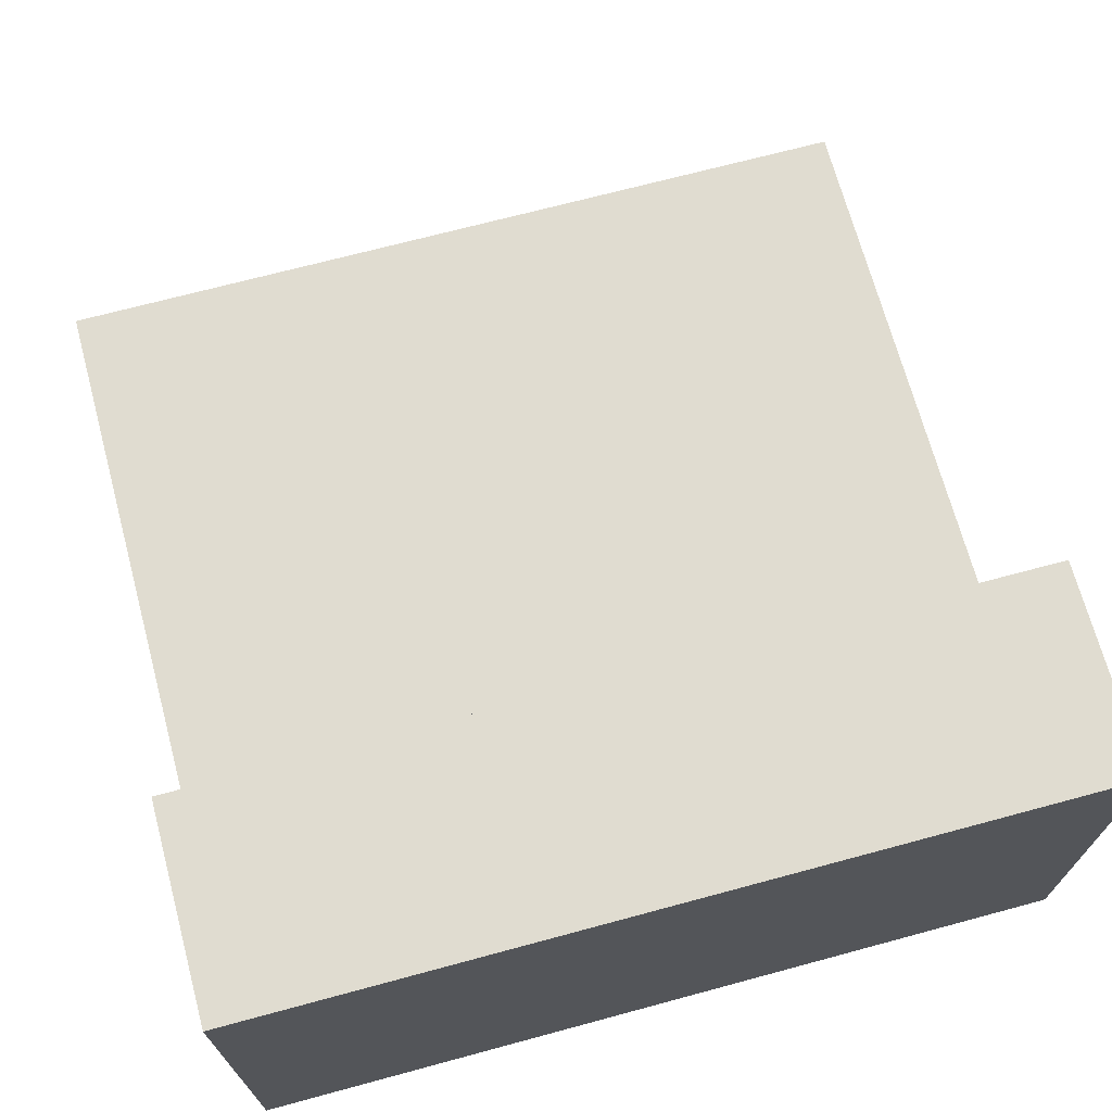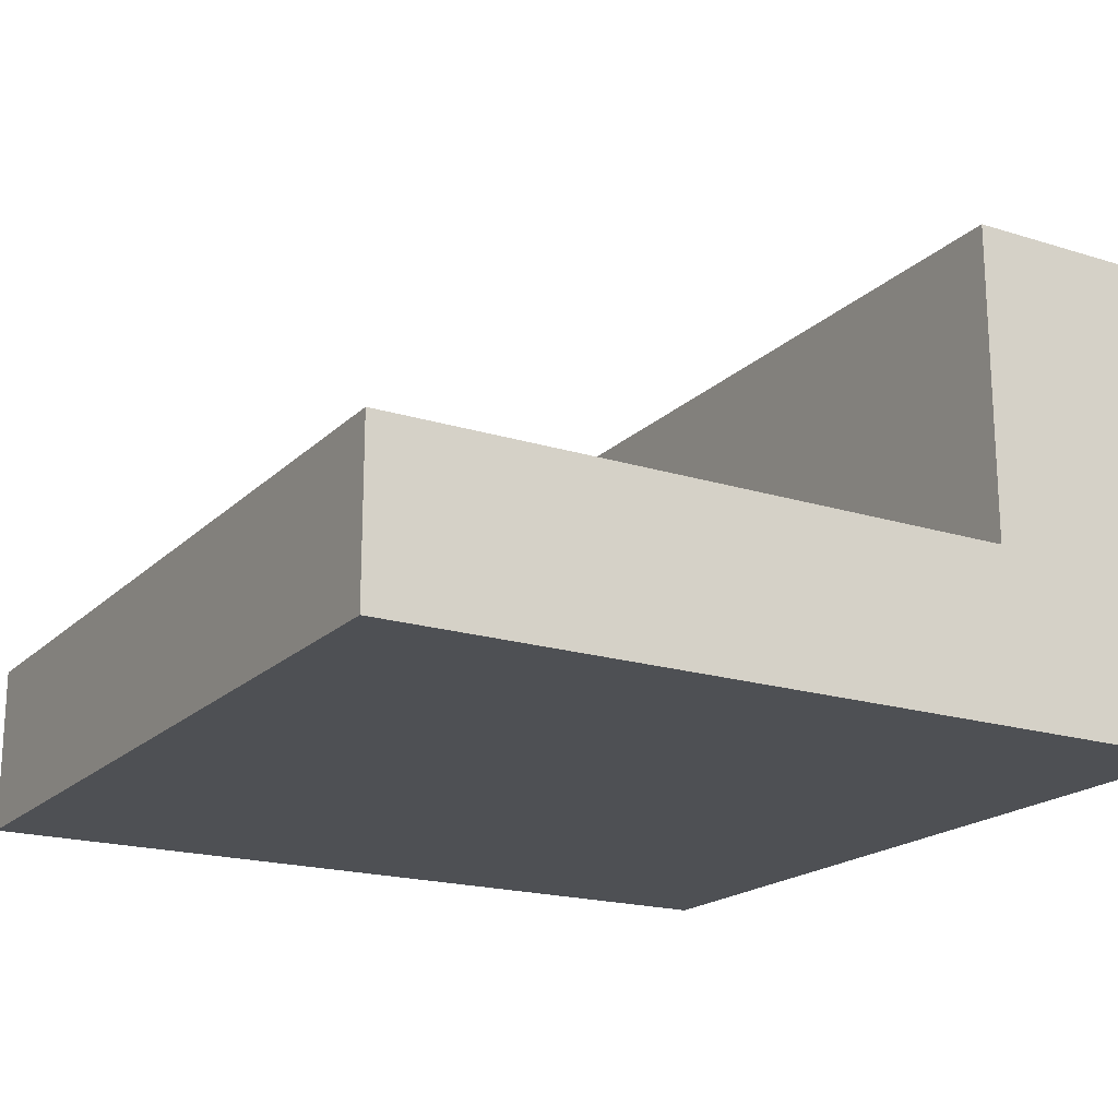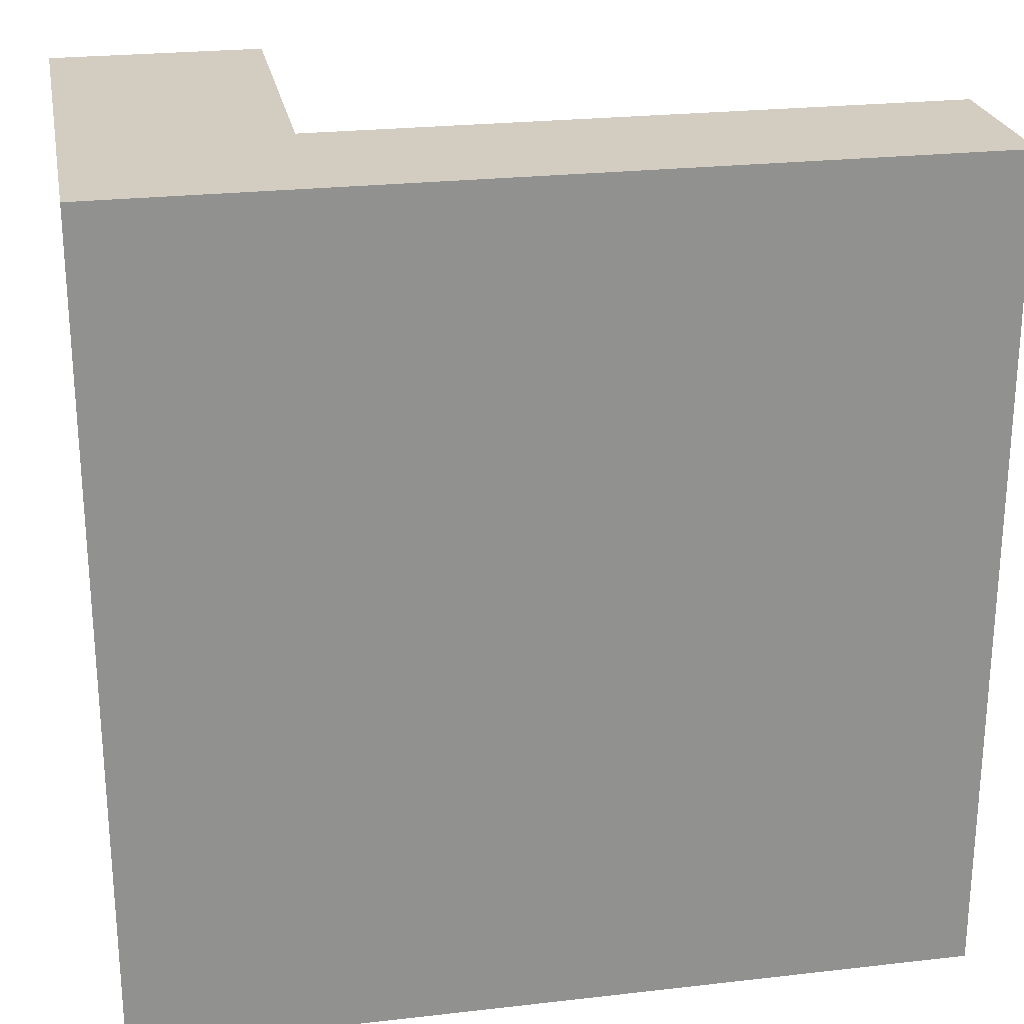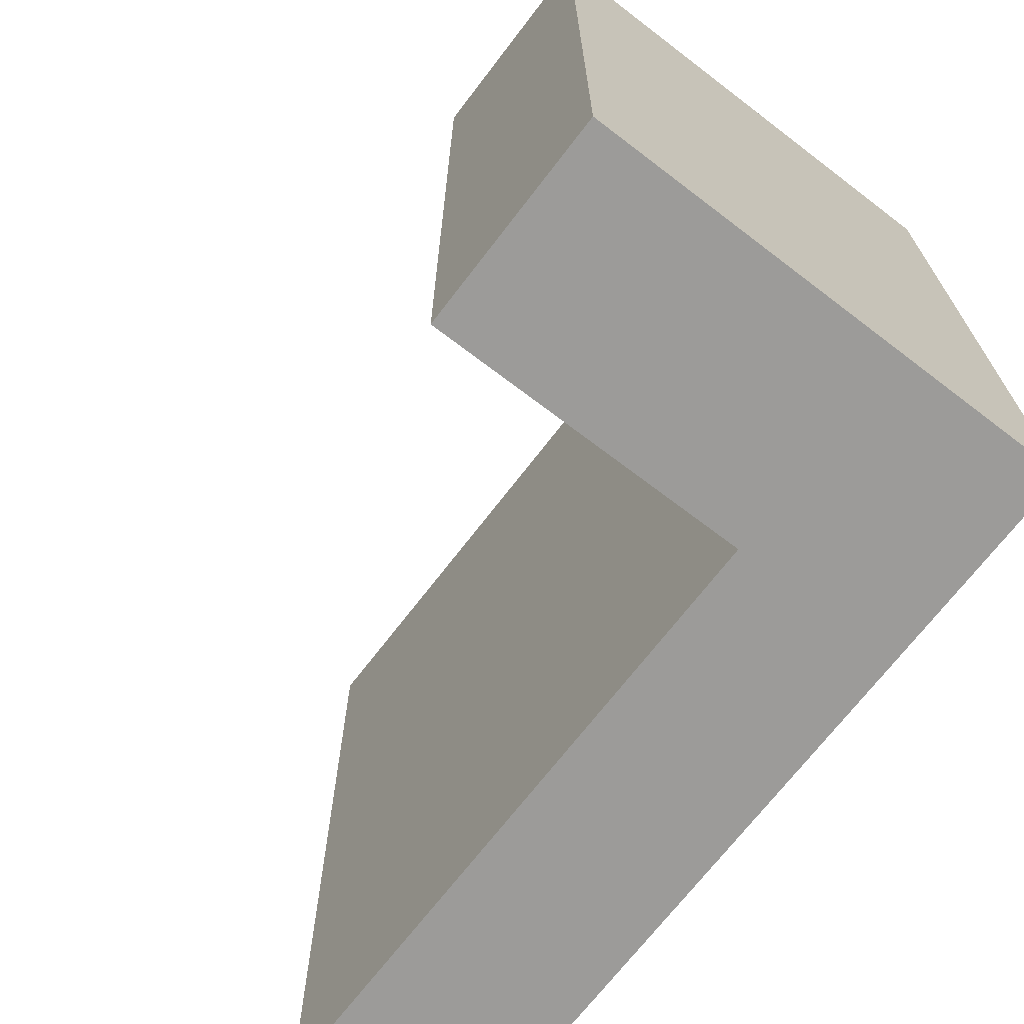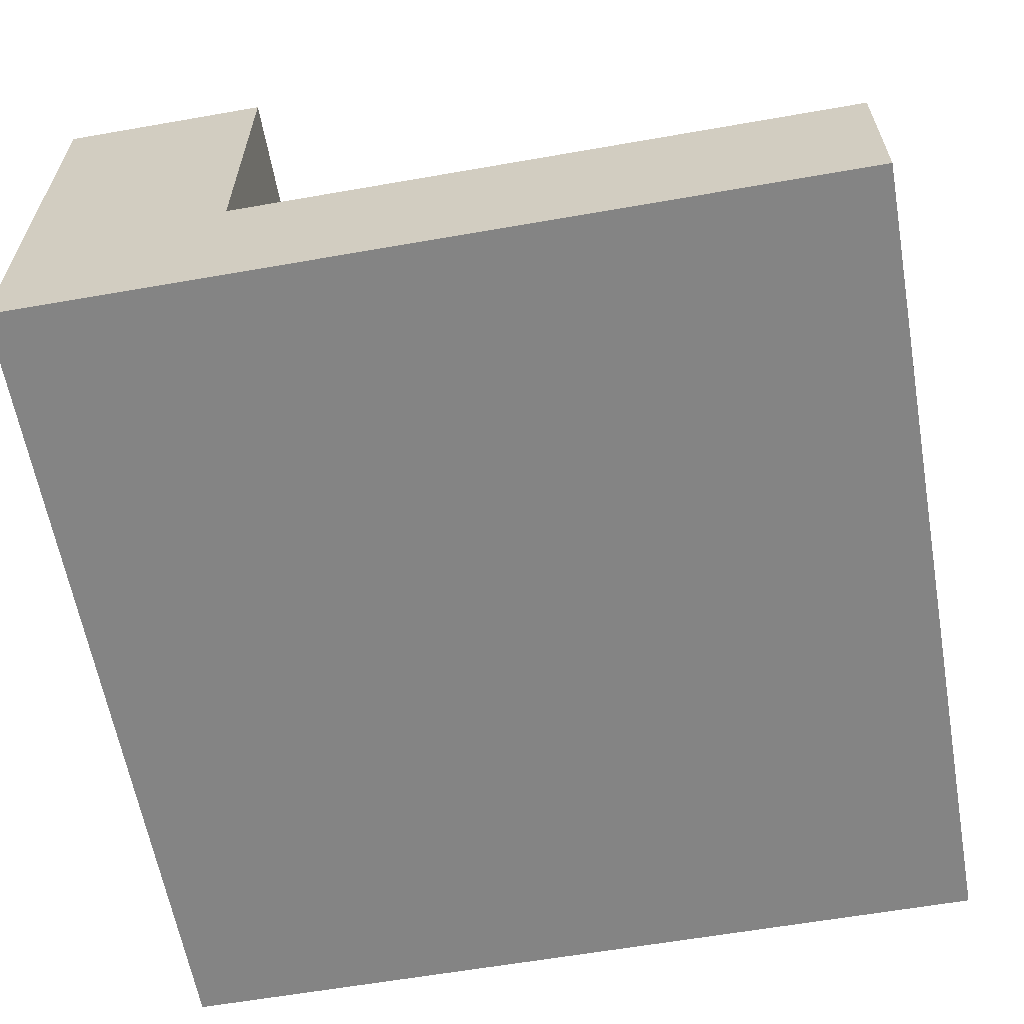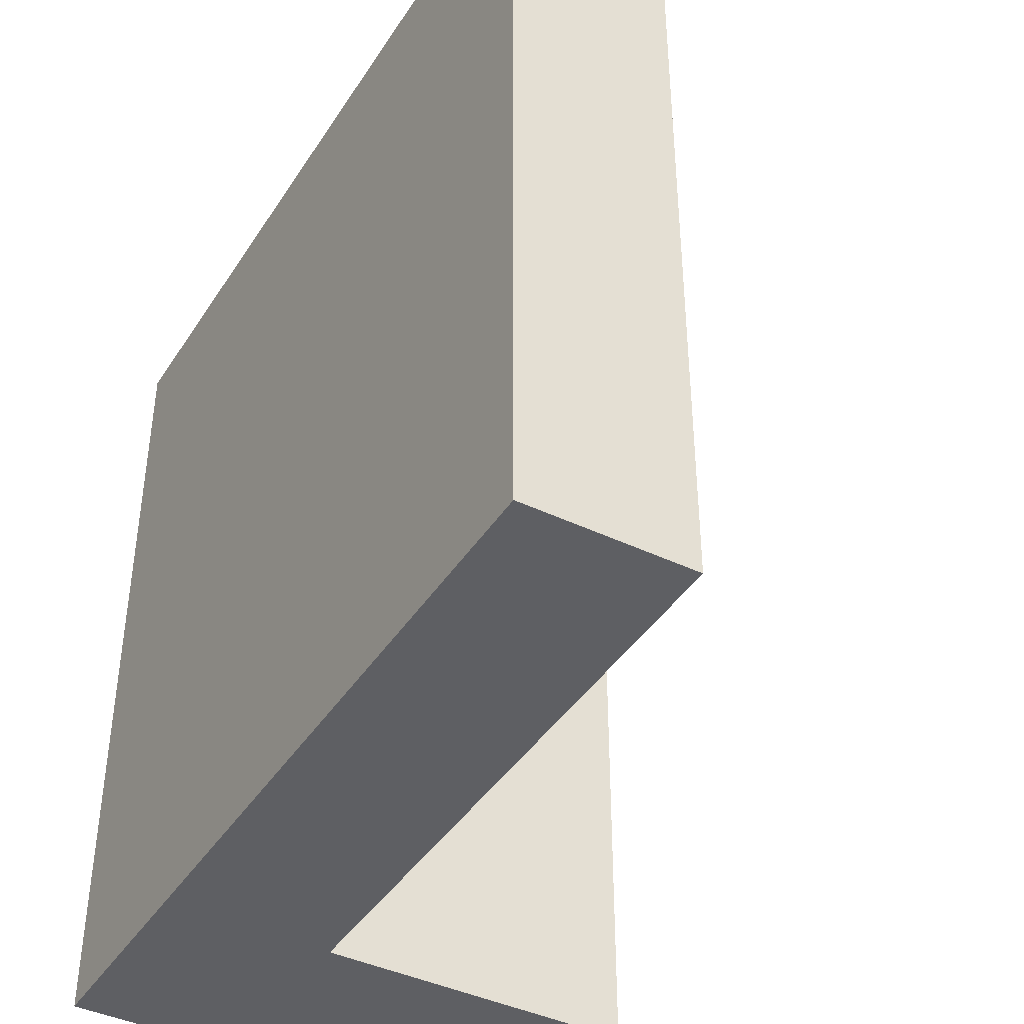
<metadata>
{"format":"obj","ext":"obj","renderer":"f3d","projection":"perspective","resolution":1024,"background":"white","views":[{"elev":69.7,"azim":-105.1,"up":"+Y"},{"elev":-19.0,"azim":149.5,"up":"+Y"},{"elev":24.4,"azim":-10.7,"up":"+Z"},{"elev":-69.8,"azim":-127.4,"up":"+Z"},{"elev":-61.4,"azim":10.1,"up":"+Y"},{"elev":-41.7,"azim":59.9,"up":"+Z"}]}
</metadata>
<code>
o Mesh1_Group1_Model.092
v 3 0.3 0
v 0.75 0.3 0
v 0.75 0.6 0
v 0.75 1.73 0
v 0 1.73 0
v 0 0 -0
v 3 0 0
v 3 0.6 0
v 3 0.3 -3
v 3 0.6 -3
v 3 0 -3
v 0.75 0.6 -3
v 0.75 0.3 -3
v 0 0 -3
v 0 1.73 -3
v 0.75 1.73 -3
f 2 3 6
f 11 9 1 7
f 14 15 16 12
f 12 13 14
f 16 4 3 12
f 5 4 16 15
f 14 6 5 15
f 11 7 6 14
f 2 7 1
f 6 7 2
f 13 11 14
f 13 9 11
f 3 4 5 6
f 8 1 9 10
f 8 10 12 3
f 3 2 1 8
f 10 9 13 12

</code>
